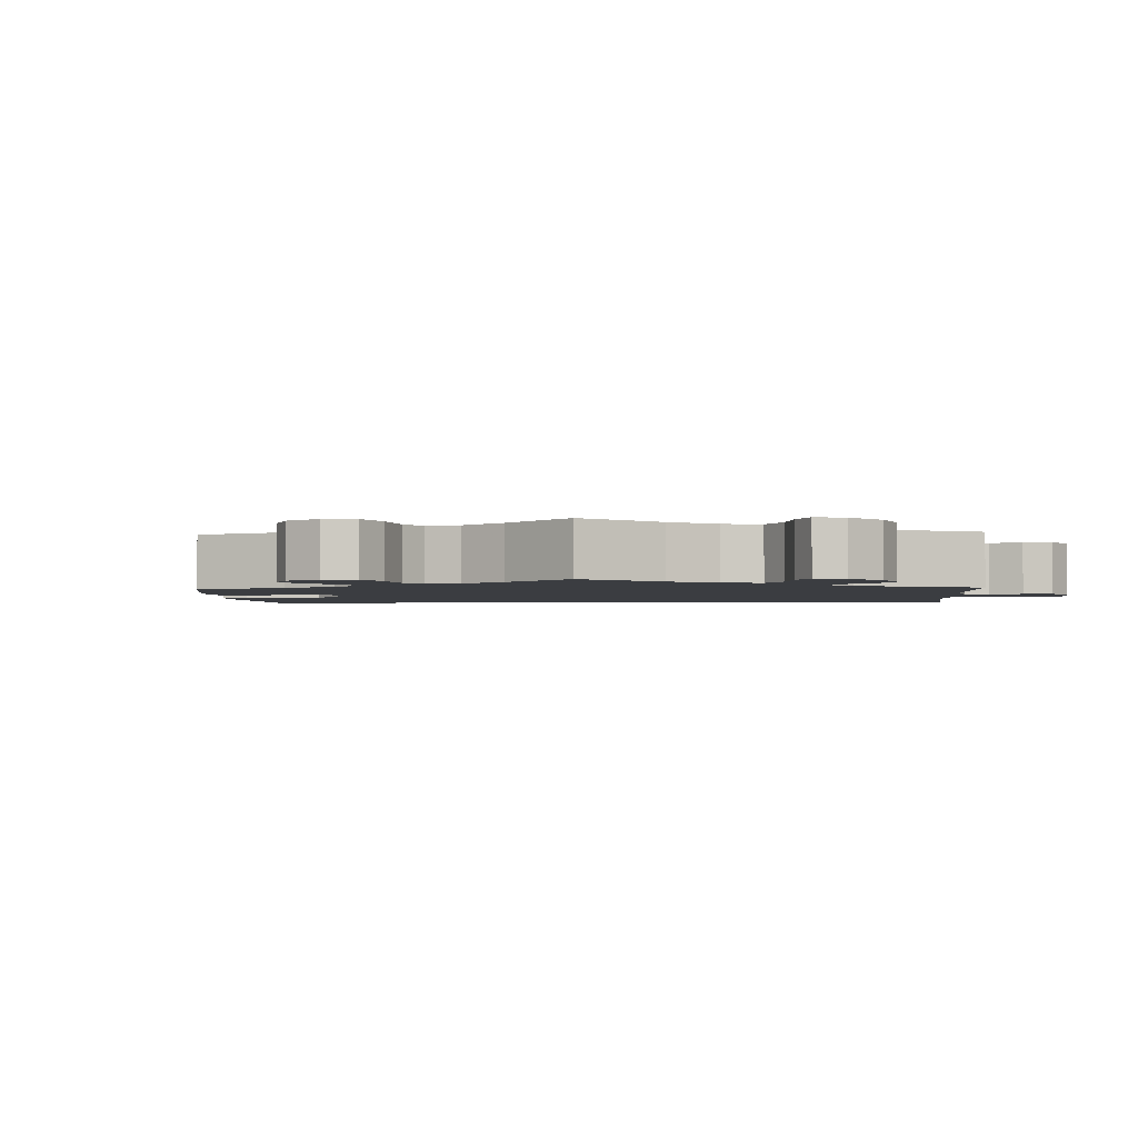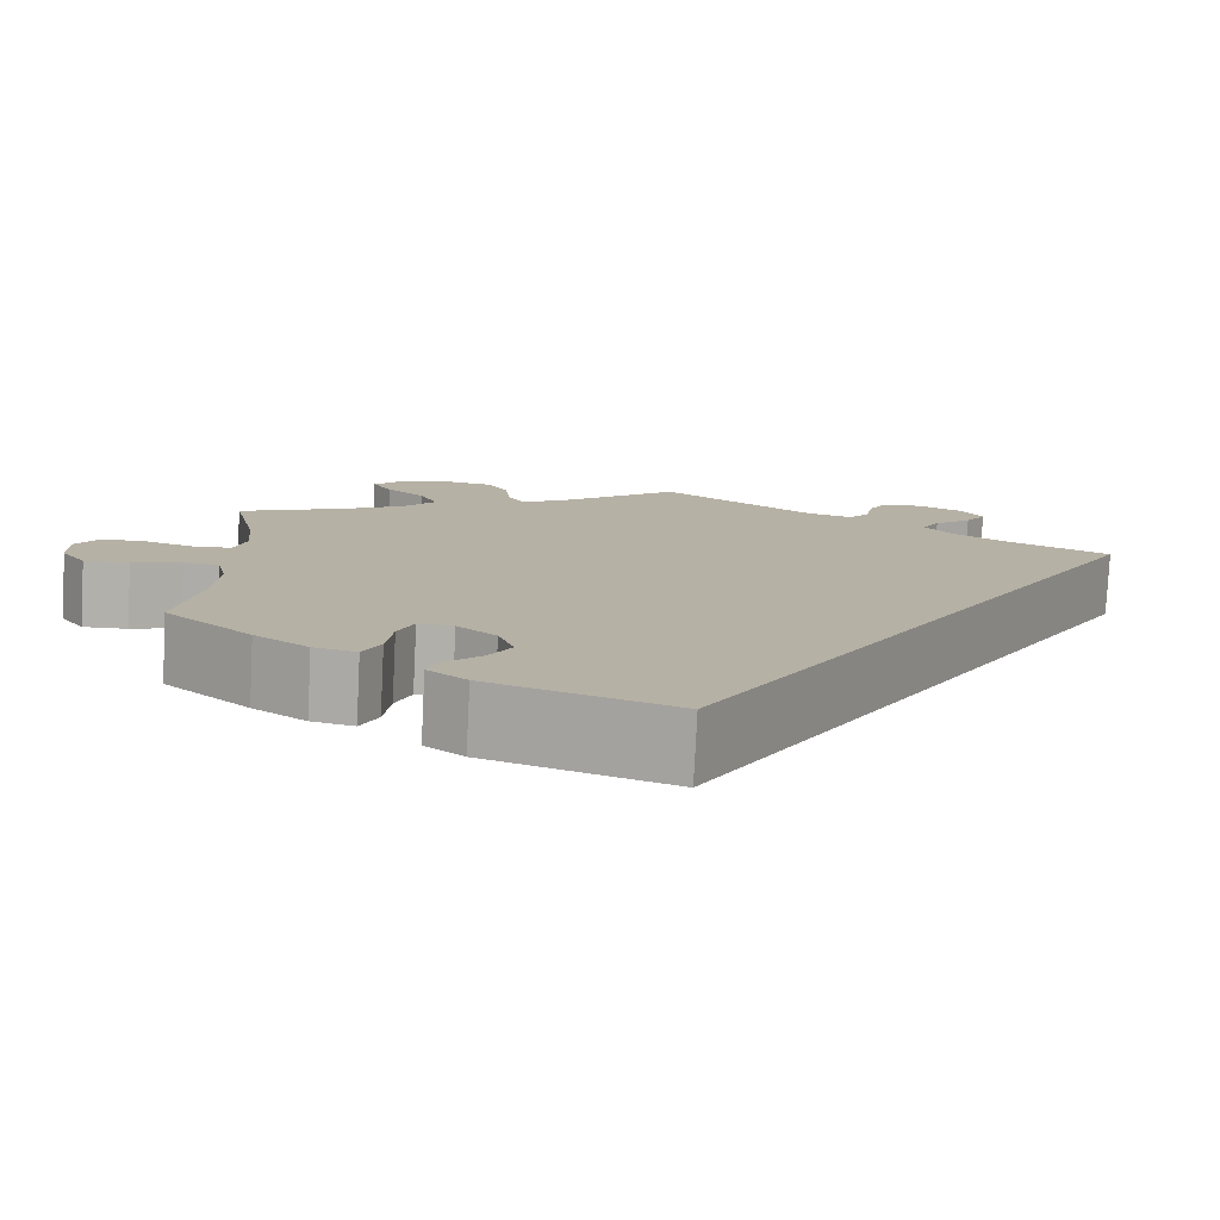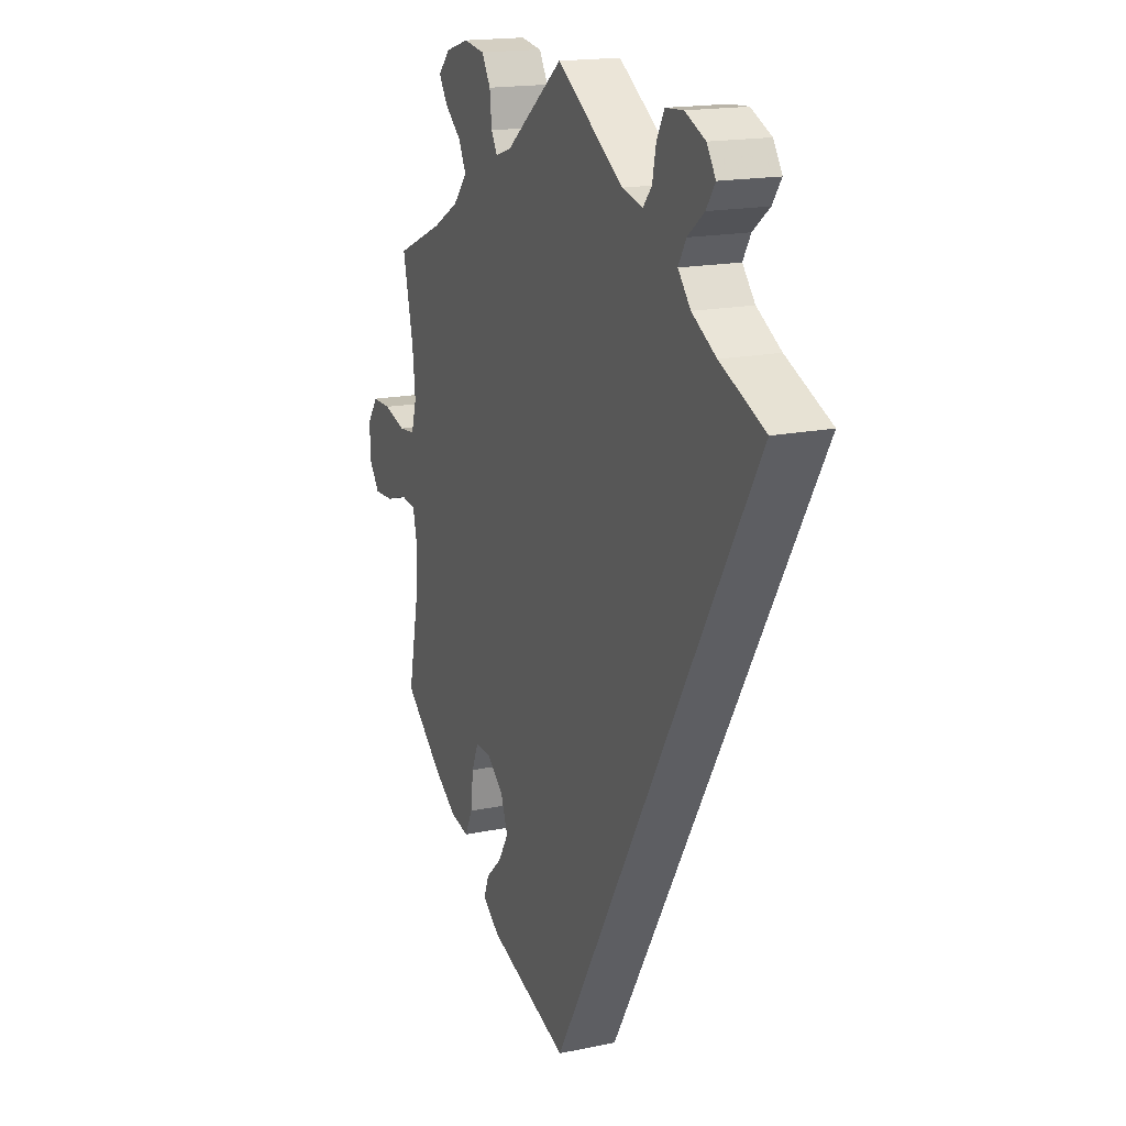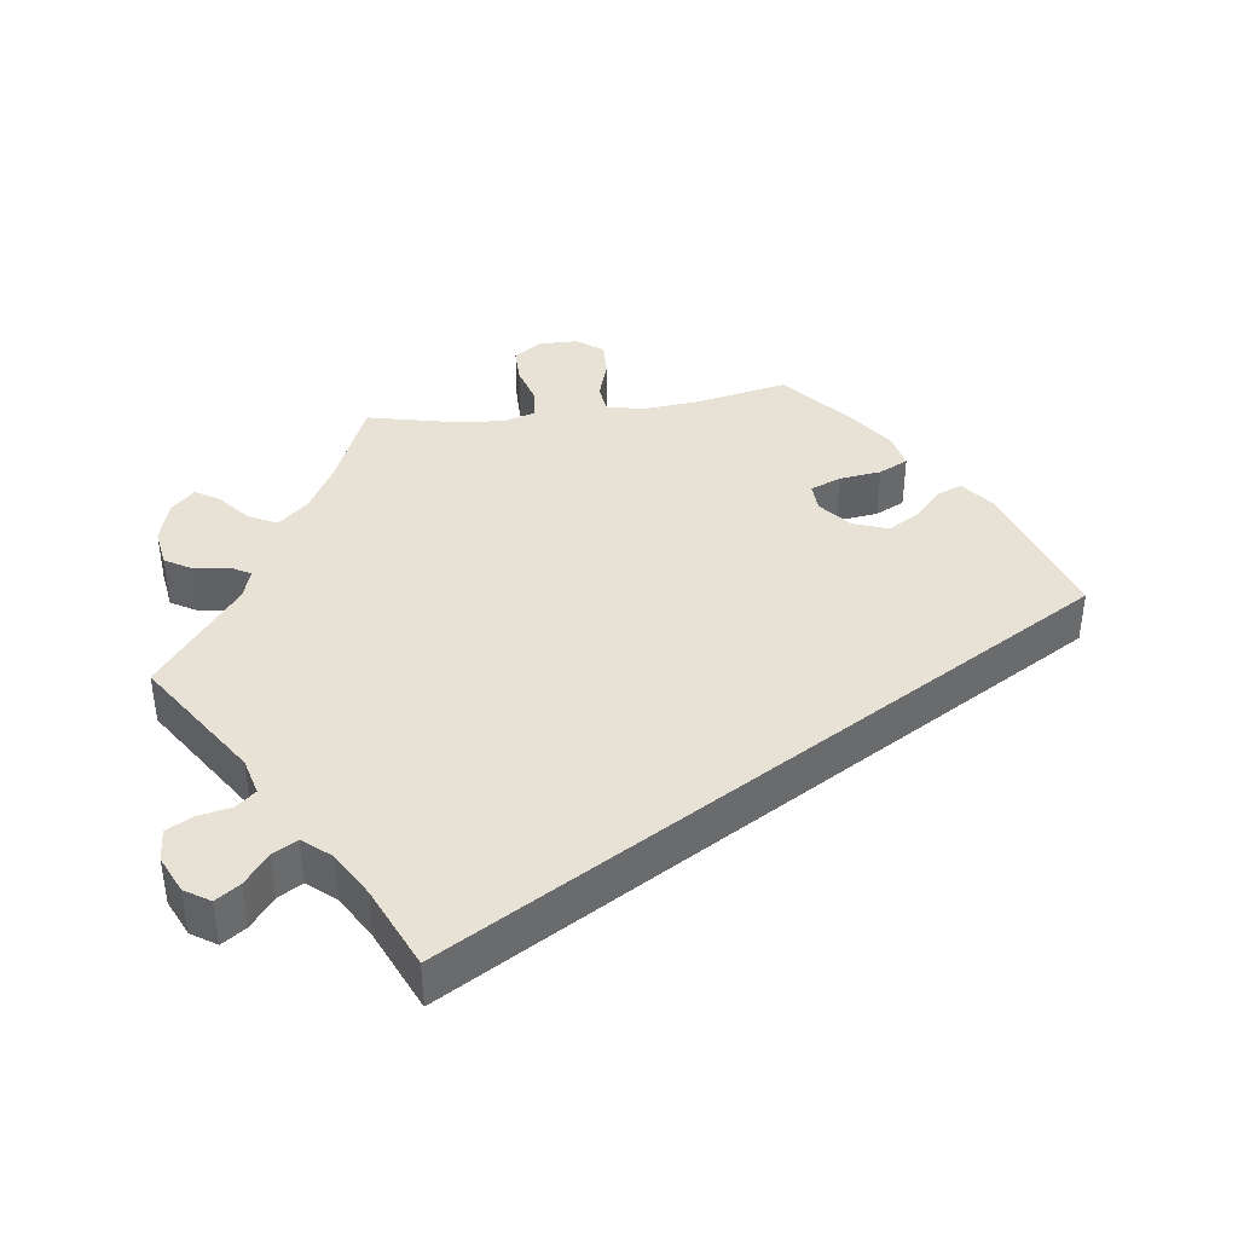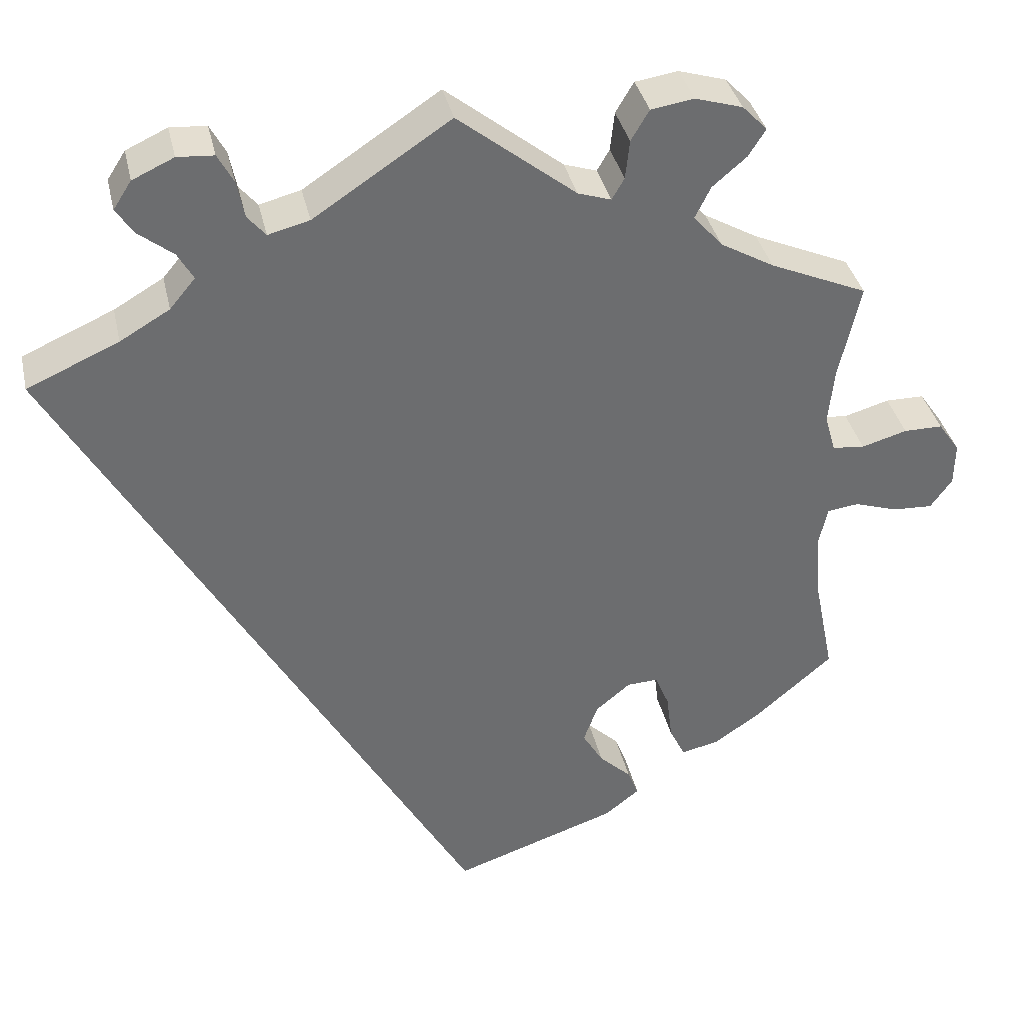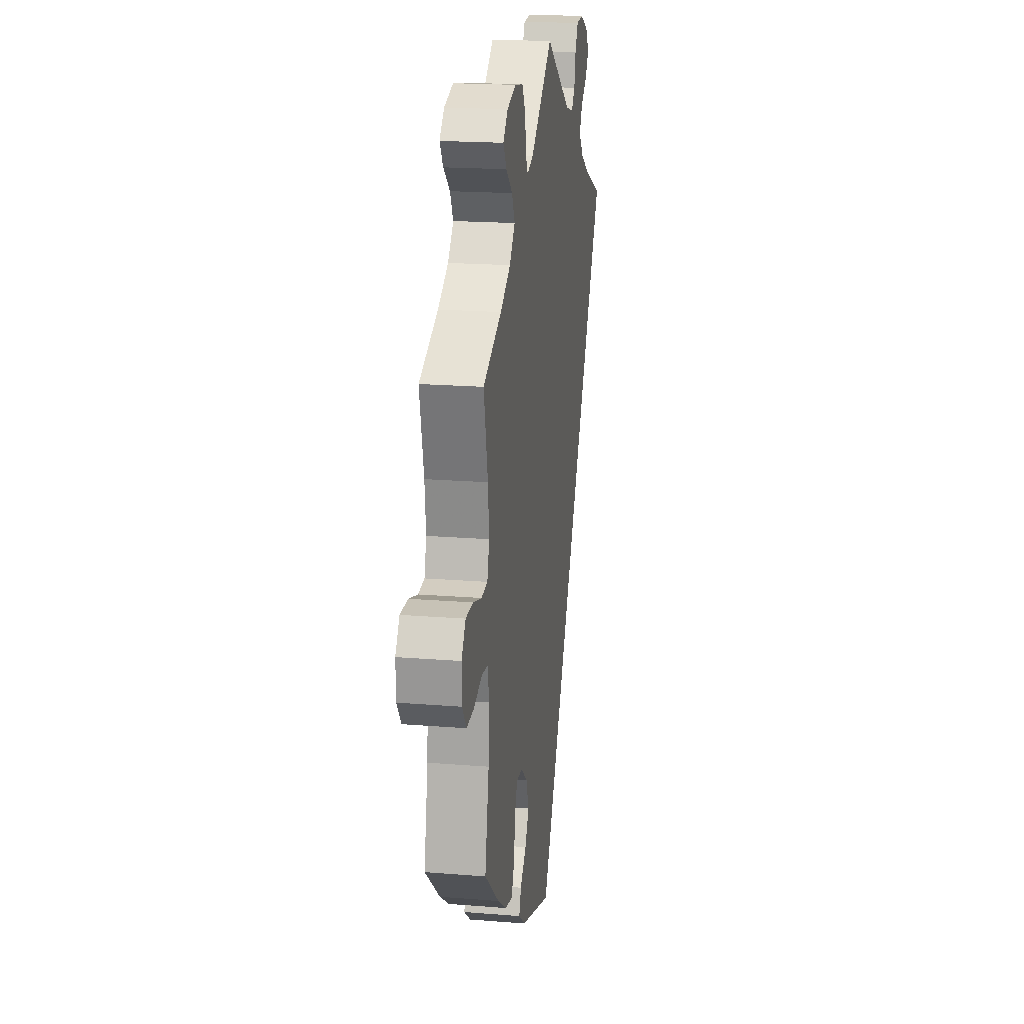
<metadata>
{"format":"obj","ext":"obj","renderer":"f3d","projection":"perspective","resolution":1024,"background":"white","views":[{"elev":-2.6,"azim":-56.5,"up":"+Y"},{"elev":-78.4,"azim":-2.9,"up":"+Z"},{"elev":17.1,"azim":67.2,"up":"+Z"},{"elev":40.2,"azim":82.3,"up":"+Y"},{"elev":36.5,"azim":167.6,"up":"+Z"},{"elev":19.2,"azim":-81.3,"up":"+Z"}]}
</metadata>
<code>
v 0.001 0.07 -0.578
v -0.199 0.07 -0.51
v -0.241 0.07 -0.477
v -0.228 0.07 -0.444
v -0.189 0.07 -0.407
v -0.164 0.07 -0.365
v -0.181 0.07 -0.318
v -0.223 0.07 -0.283
v -0.261 0.07 -0.281
v -0.278 0.07 -0.322
v -0.285 0.07 -0.379
v -0.304 0.07 -0.418
v -0.35 0.07 -0.408
v -0.408 0.07 -0.368
v -0.501 0.07 -0.288
v -0.476 0.07 -0.163
v -0.47 0.07 -0.087
v -0.481 0.07 -0.038
v -0.519 0.07 -0.033
v -0.572 0.07 -0.05
v -0.62 0.07 -0.052
v -0.646 0.07 -0.016
v -0.647 0.07 0.036
v -0.621 0.07 0.073
v -0.574 0.07 0.073
v -0.519 0.07 0.057
v -0.48 0.07 0.061
v -0.467 0.07 0.106
v -0.474 0.07 0.174
v -0.5 0.07 0.289
v -0.382 0.07 0.34
v -0.317 0.07 0.377
v -0.282 0.07 0.417
v -0.301 0.07 0.455
v -0.342 0.07 0.49
v -0.363 0.07 0.523
v -0.333 0.07 0.554
v -0.276 0.07 0.571
v -0.224 0.07 0.563
v -0.202 0.07 0.526
v -0.197 0.07 0.479
v -0.182 0.07 0.453
v -0.142 0.07 0.466
v 0 0.07 0.578
v 0.165 0.07 0.469
v 0.215 0.07 0.456
v 0.237 0.07 0.482
v 0.246 0.07 0.527
v 0.265 0.07 0.562
v 0.309 0.07 0.565
v 0.359 0.07 0.542
v 0.381 0.07 0.508
v 0.359 0.07 0.476
v 0.318 0.07 0.444
v 0.299 0.07 0.411
v 0.33 0.07 0.374
v 0.39 0.07 0.339
v 0.501 0.07 0.29
v 0.001 0 -0.578
v -0.199 0 -0.51
v -0.241 0 -0.477
v -0.228 0 -0.444
v -0.189 0 -0.407
v -0.164 0 -0.365
v -0.181 0 -0.318
v -0.223 0 -0.283
v -0.261 0 -0.281
v -0.278 0 -0.322
v -0.285 0 -0.379
v -0.304 0 -0.418
v -0.35 0 -0.408
v -0.408 0 -0.368
v -0.501 0 -0.288
v -0.476 0 -0.163
v -0.47 0 -0.087
v -0.481 0 -0.038
v -0.519 0 -0.033
v -0.572 0 -0.05
v -0.62 0 -0.052
v -0.646 0 -0.016
v -0.647 0 0.036
v -0.621 0 0.073
v -0.574 0 0.073
v -0.519 0 0.057
v -0.48 0 0.061
v -0.467 0 0.106
v -0.474 0 0.174
v -0.5 0 0.289
v -0.382 0 0.34
v -0.317 0 0.377
v -0.282 0 0.417
v -0.301 0 0.455
v -0.342 0 0.49
v -0.363 0 0.523
v -0.333 0 0.554
v -0.276 0 0.571
v -0.224 0 0.563
v -0.202 0 0.526
v -0.197 0 0.479
v -0.182 0 0.453
v -0.142 0 0.466
v 0 0 0.578
v 0.165 0 0.469
v 0.215 0 0.456
v 0.237 0 0.482
v 0.246 0 0.527
v 0.265 0 0.562
v 0.309 0 0.565
v 0.359 0 0.542
v 0.381 0 0.508
v 0.359 0 0.476
v 0.318 0 0.444
v 0.299 0 0.411
v 0.33 0 0.374
v 0.39 0 0.339
v 0.501 0 0.29
f 57 58 1 2
f 56 57 2
f 55 56 2
f 51 52 53 54
f 51 54 55
f 47 48 49 50
f 46 47 50 51
f 43 44 45
f 42 43 45 46
f 38 39 40 41
f 38 41 42
f 37 38 42
f 34 35 36 37
f 33 34 37 42
f 32 33 42 46
f 29 30 31
f 28 29 31 32
f 27 28 32 46
f 23 24 25 26
f 23 26 27
f 22 23 27
f 19 20 21 22
f 18 19 22 27
f 17 18 27 46
f 13 14 15 16
f 10 11 12 13
f 9 10 13 16
f 8 9 16 17
f 2 3 4 5
f 2 5 6
f 55 2 6
f 51 55 6 7
f 8 17 46 51
f 7 8 51
f 60 59 116 115
f 60 115 114
f 60 114 113
f 112 111 110 109
f 113 112 109
f 108 107 106 105
f 109 108 105 104
f 103 102 101
f 104 103 101 100
f 99 98 97 96
f 100 99 96
f 100 96 95
f 95 94 93 92
f 100 95 92 91
f 104 100 91 90
f 89 88 87
f 90 89 87 86
f 104 90 86 85
f 84 83 82 81
f 85 84 81
f 85 81 80
f 80 79 78 77
f 85 80 77 76
f 104 85 76 75
f 74 73 72 71
f 71 70 69 68
f 74 71 68 67
f 75 74 67 66
f 63 62 61 60
f 64 63 60
f 64 60 113
f 65 64 113 109
f 109 104 75 66
f 109 66 65
f 1 59 60 2
f 2 60 61 3
f 3 61 62 4
f 4 62 63 5
f 5 63 64 6
f 6 64 65 7
f 7 65 66 8
f 8 66 67 9
f 9 67 68 10
f 10 68 69 11
f 11 69 70 12
f 12 70 71 13
f 13 71 72 14
f 14 72 73 15
f 15 73 74 16
f 16 74 75 17
f 17 75 76 18
f 18 76 77 19
f 19 77 78 20
f 20 78 79 21
f 21 79 80 22
f 22 80 81 23
f 23 81 82 24
f 24 82 83 25
f 25 83 84 26
f 26 84 85 27
f 27 85 86 28
f 28 86 87 29
f 29 87 88 30
f 30 88 89 31
f 31 89 90 32
f 32 90 91 33
f 33 91 92 34
f 34 92 93 35
f 35 93 94 36
f 36 94 95 37
f 37 95 96 38
f 38 96 97 39
f 39 97 98 40
f 40 98 99 41
f 41 99 100 42
f 42 100 101 43
f 43 101 102 44
f 44 102 103 45
f 45 103 104 46
f 46 104 105 47
f 47 105 106 48
f 48 106 107 49
f 49 107 108 50
f 50 108 109 51
f 51 109 110 52
f 52 110 111 53
f 53 111 112 54
f 54 112 113 55
f 55 113 114 56
f 56 114 115 57
f 57 115 116 58
f 58 116 59 1

</code>
